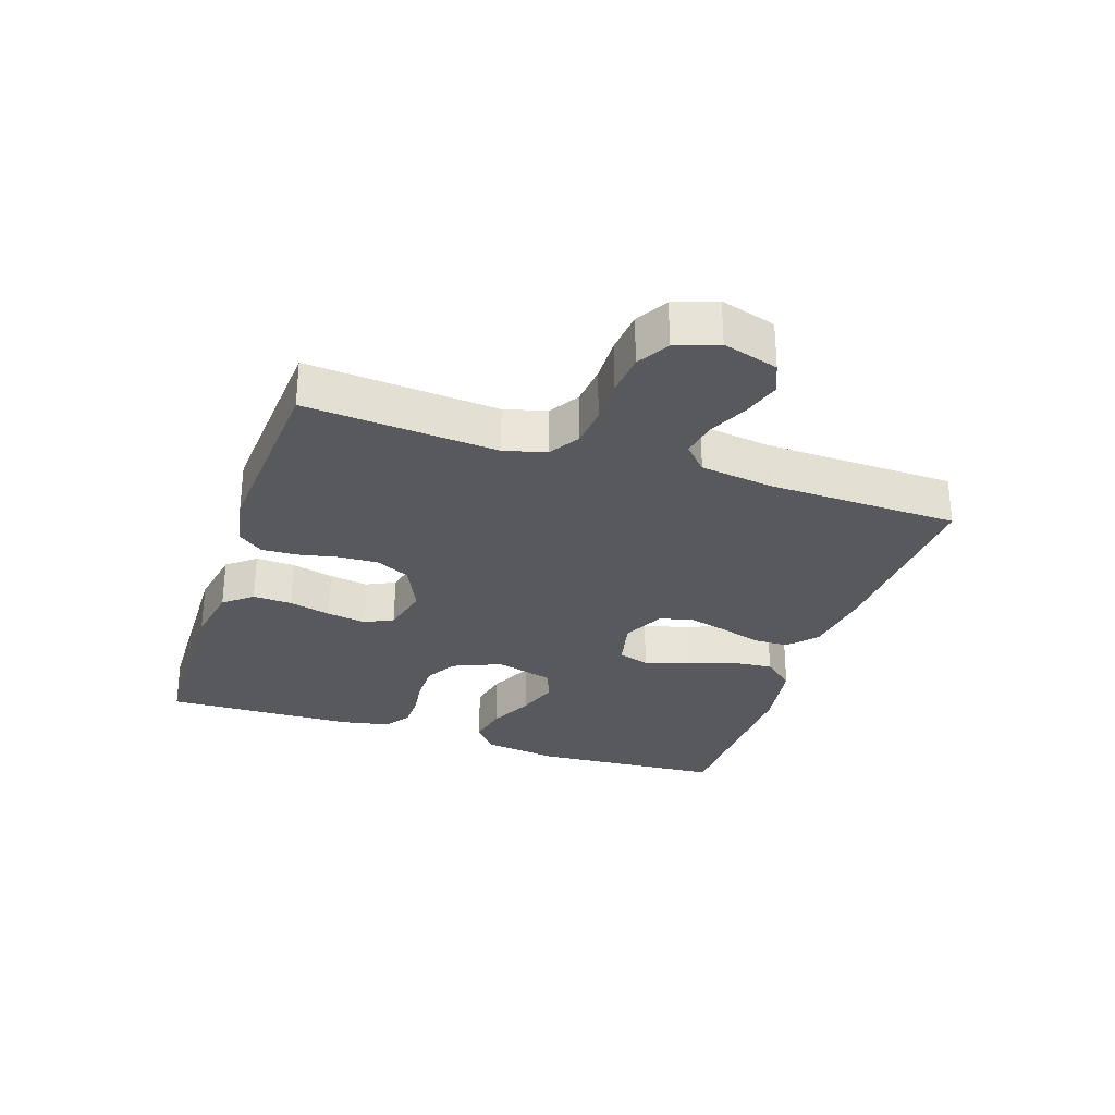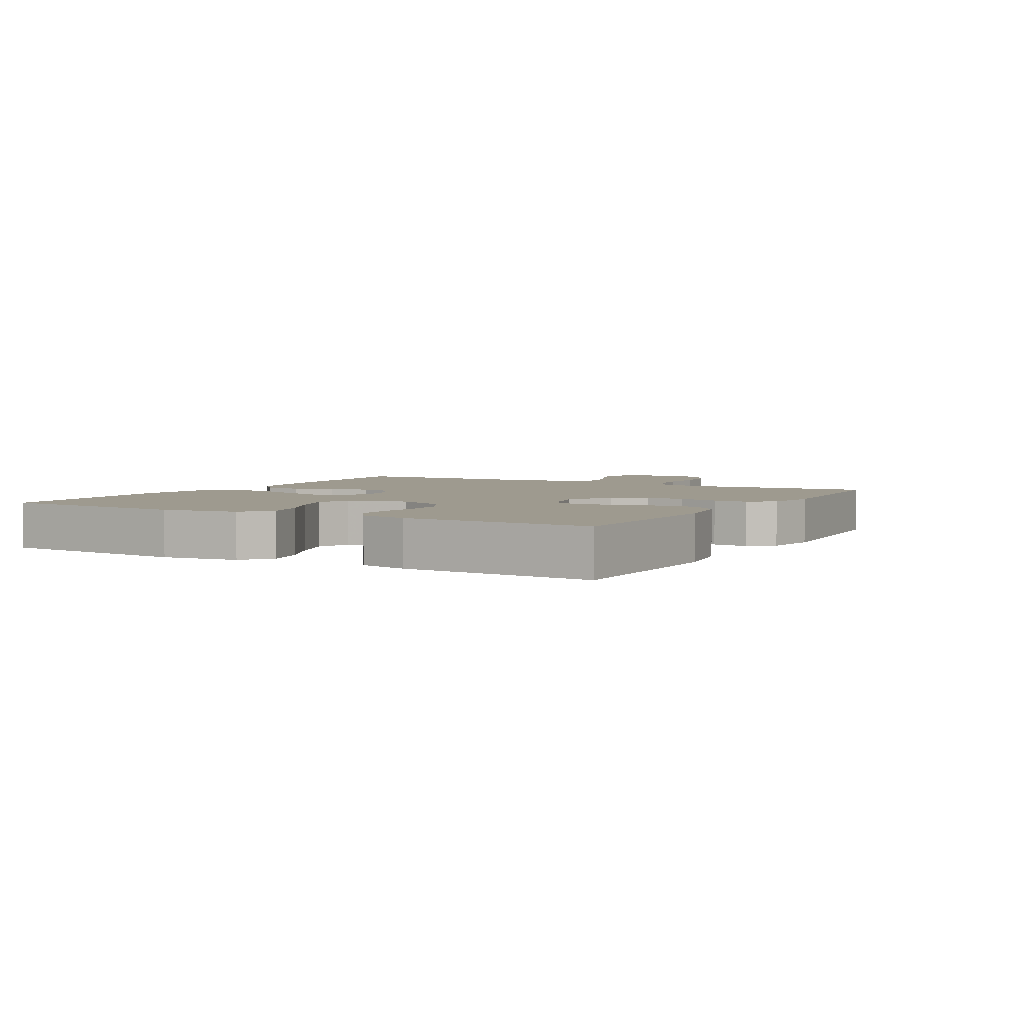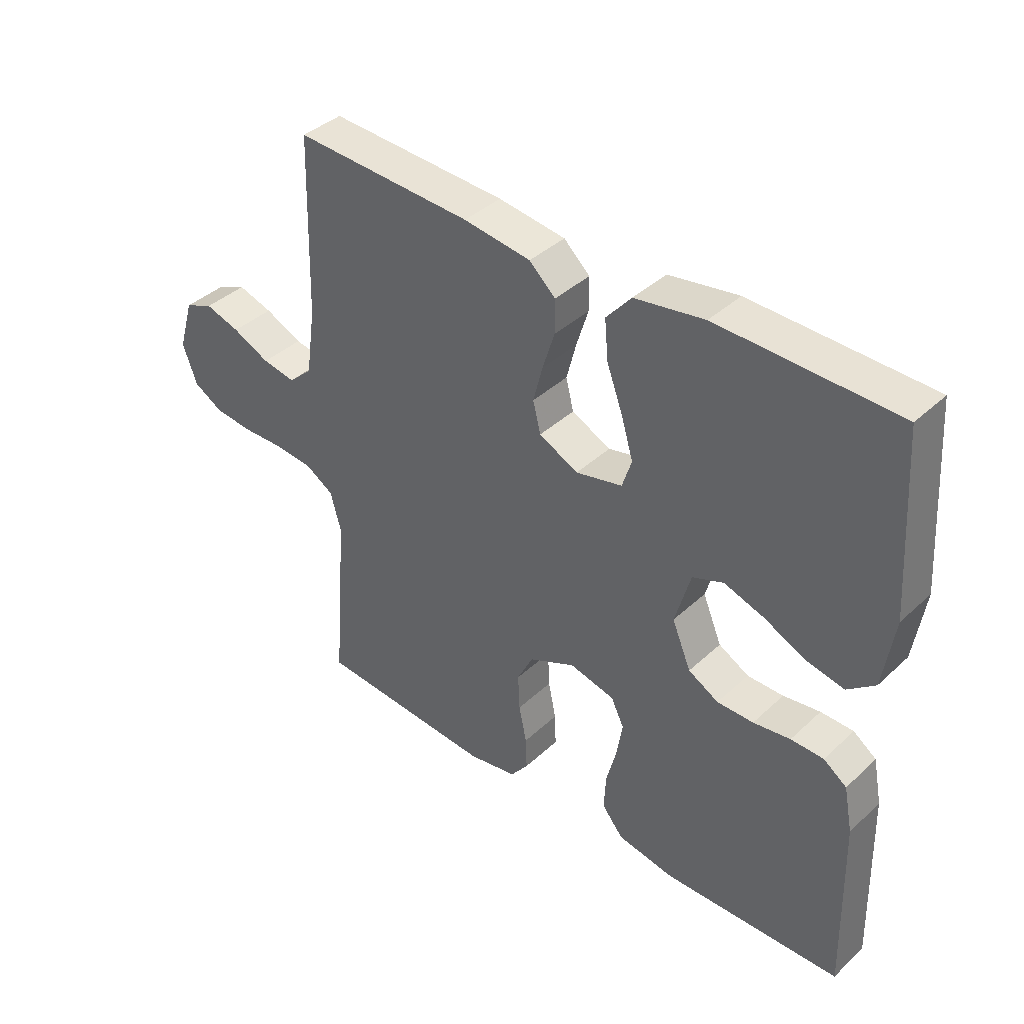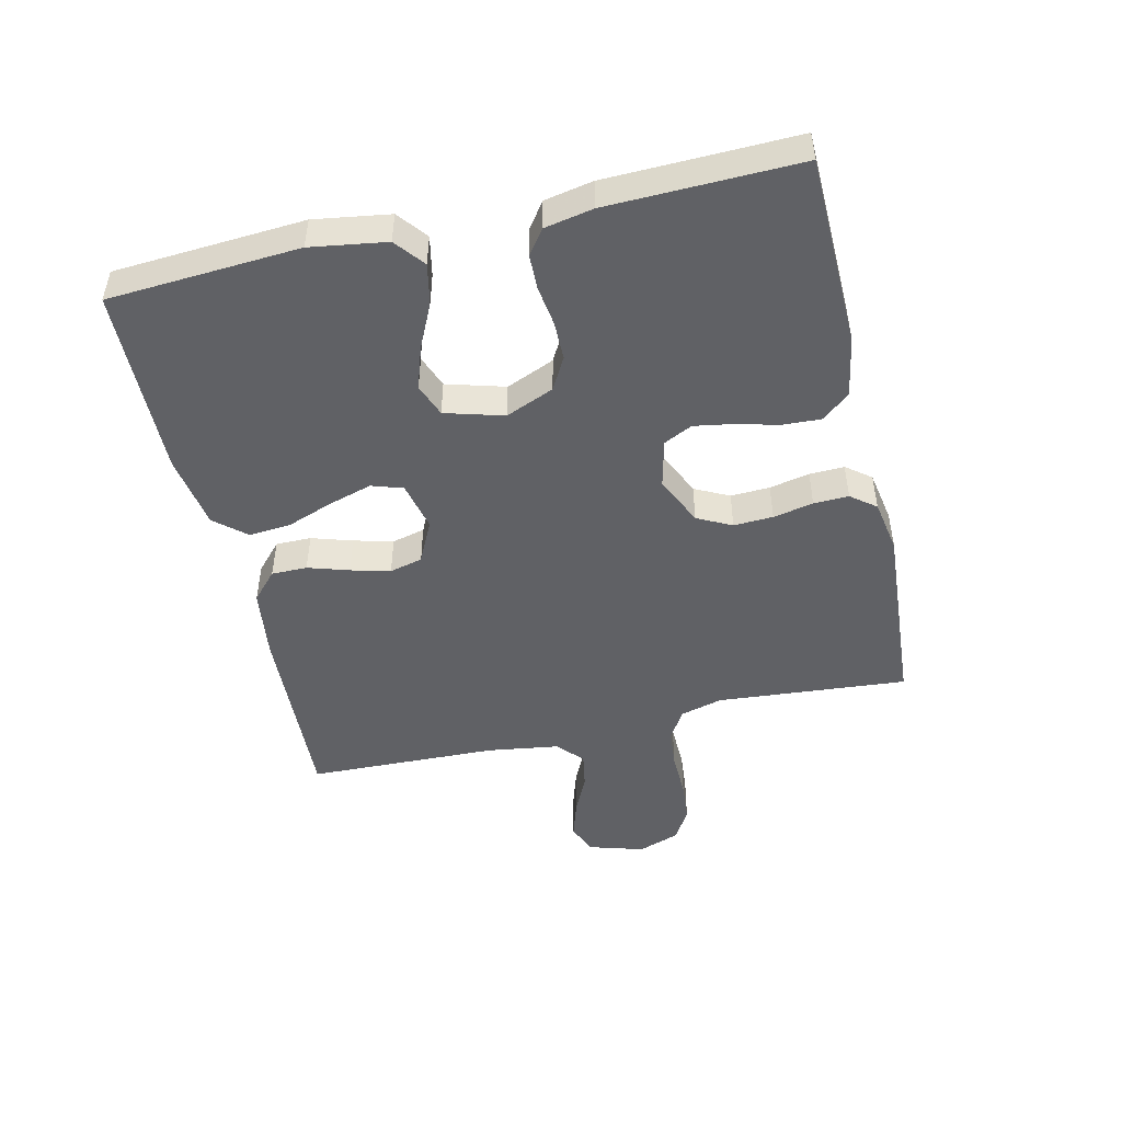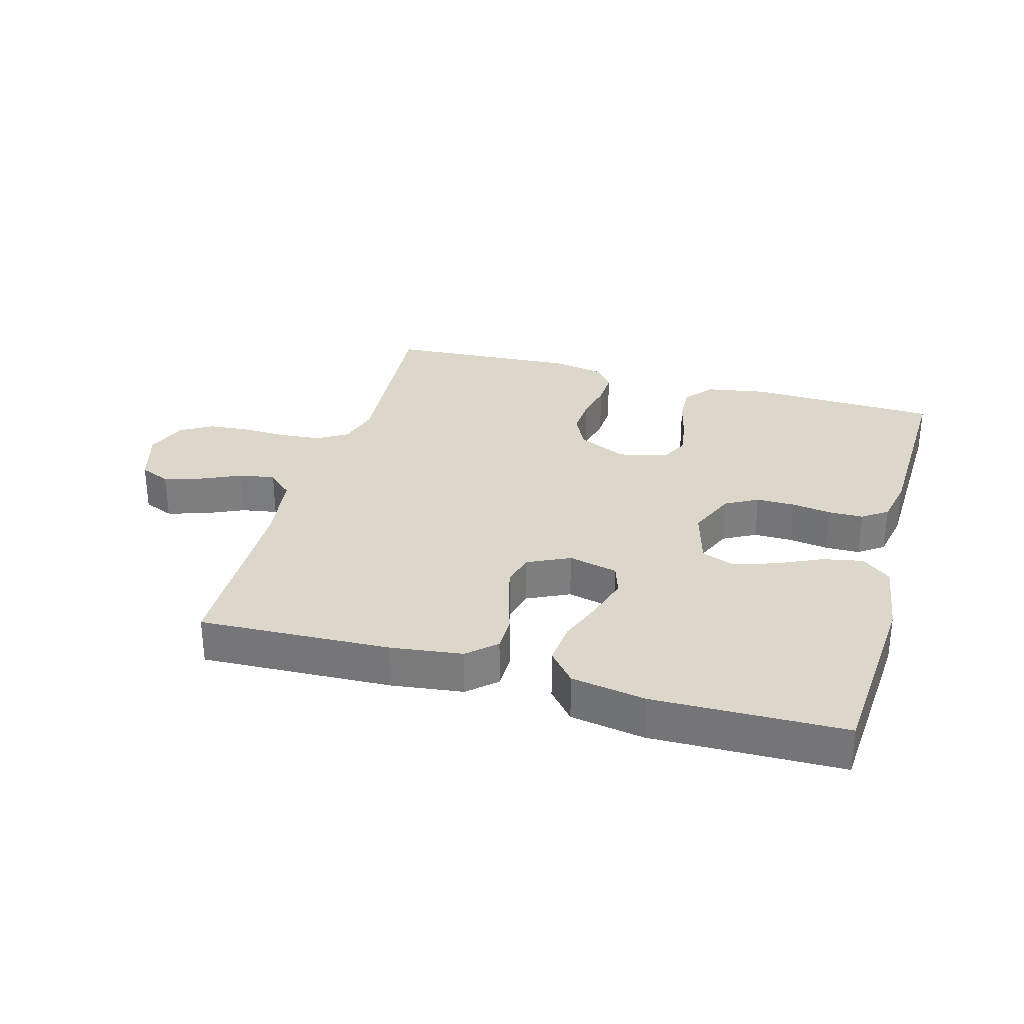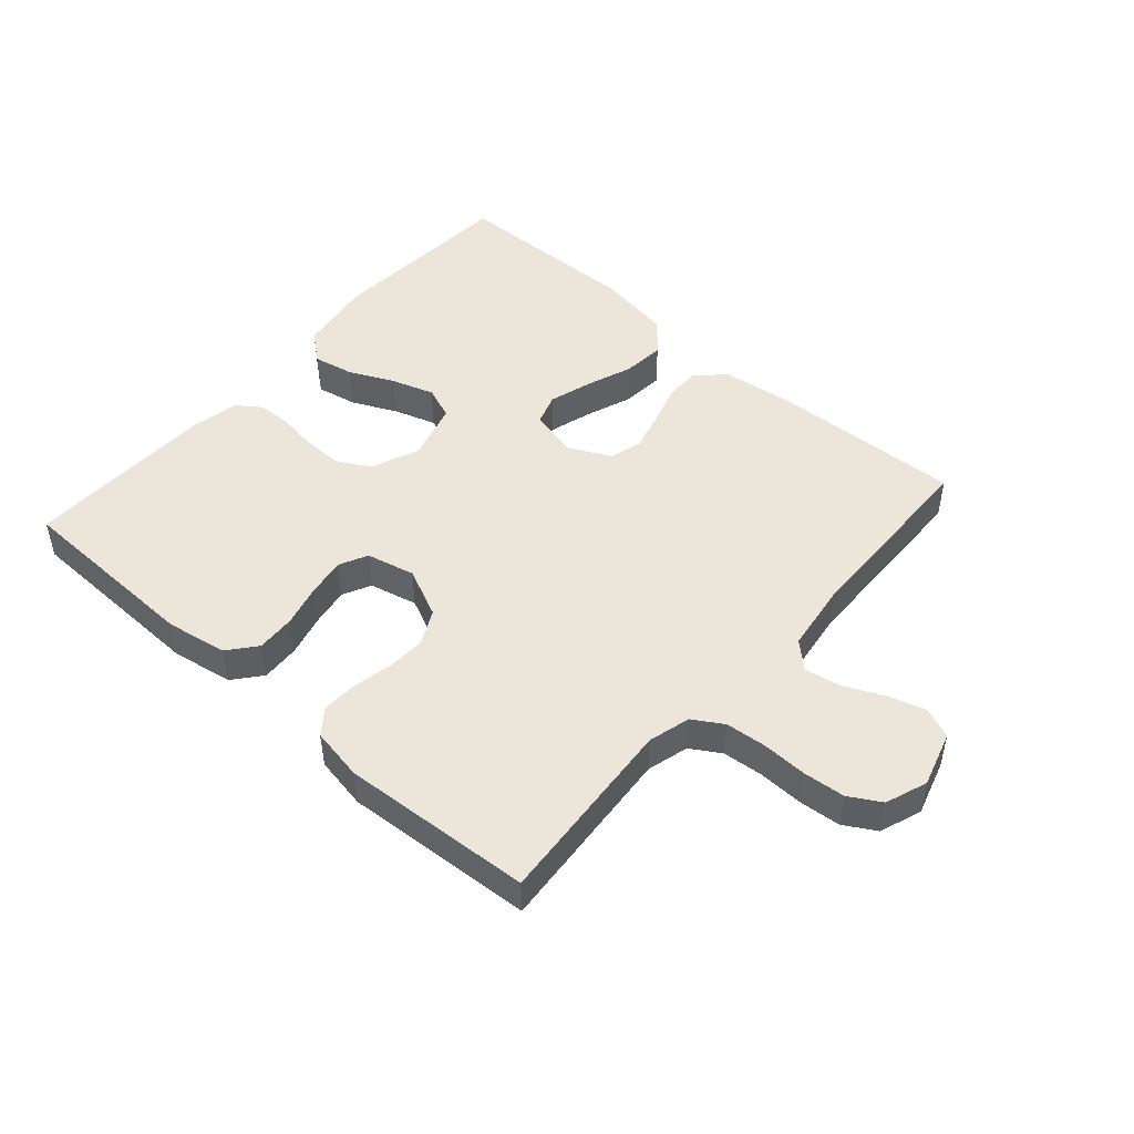
<metadata>
{"format":"obj","ext":"obj","renderer":"f3d","projection":"perspective","resolution":1024,"background":"white","views":[{"elev":-29.2,"azim":-108.4,"up":"+Y"},{"elev":3.8,"azim":119.8,"up":"+Y"},{"elev":39.4,"azim":41.2,"up":"+Z"},{"elev":-48.2,"azim":102.9,"up":"+Y"},{"elev":30.6,"azim":15.9,"up":"+Y"},{"elev":48.3,"azim":-138.6,"up":"+Y"}]}
</metadata>
<code>
v -0.5 0.07 0.5
v -0.2 0.07 0.486
v -0.087 0.07 0.471
v -0.043 0.07 0.431
v -0.043 0.07 0.375
v -0.063 0.07 0.311
v -0.079 0.07 0.249
v -0.066 0.07 0.197
v 0 0.07 0.165
v 0.078 0.07 0.183
v 0.094 0.07 0.232
v 0.074 0.07 0.299
v 0.047 0.07 0.372
v 0.041 0.07 0.439
v 0.083 0.07 0.488
v 0.2 0.07 0.507
v 0.5 0.07 0.5
v 0.52 0.07 0.2
v 0.502 0.07 0.081
v 0.456 0.07 0.044
v 0.392 0.07 0.057
v 0.322 0.07 0.09
v 0.255 0.07 0.112
v 0.203 0.07 0.092
v 0.177 0.07 0
v 0.209 0.07 -0.076
v 0.26 0.07 -0.104
v 0.321 0.07 -0.104
v 0.383 0.07 -0.095
v 0.438 0.07 -0.096
v 0.477 0.07 -0.124
v 0.492 0.07 -0.2
v 0.5 0.07 -0.5
v 0.2 0.07 -0.508
v 0.104 0.07 -0.491
v 0.068 0.07 -0.447
v 0.071 0.07 -0.386
v 0.088 0.07 -0.32
v 0.098 0.07 -0.259
v 0.076 0.07 -0.214
v 0 0.07 -0.196
v -0.078 0.07 -0.232
v -0.105 0.07 -0.286
v -0.102 0.07 -0.348
v -0.089 0.07 -0.411
v -0.087 0.07 -0.466
v -0.117 0.07 -0.505
v -0.2 0.07 -0.52
v -0.5 0.07 -0.5
v -0.476 0.07 -0.2
v -0.494 0.07 -0.134
v -0.541 0.07 -0.105
v -0.605 0.07 -0.099
v -0.676 0.07 -0.101
v -0.742 0.07 -0.095
v -0.792 0.07 -0.066
v -0.816 0.07 0
v -0.79 0.07 0.087
v -0.742 0.07 0.107
v -0.683 0.07 0.089
v -0.62 0.07 0.06
v -0.564 0.07 0.05
v -0.524 0.07 0.087
v -0.508 0.07 0.2
v -0.5 0 0.5
v -0.2 0 0.486
v -0.087 0 0.471
v -0.043 0 0.431
v -0.043 0 0.375
v -0.063 0 0.311
v -0.079 0 0.249
v -0.066 0 0.197
v 0 0 0.165
v 0.078 0 0.183
v 0.094 0 0.232
v 0.074 0 0.299
v 0.047 0 0.372
v 0.041 0 0.439
v 0.083 0 0.488
v 0.2 0 0.507
v 0.5 0 0.5
v 0.52 0 0.2
v 0.502 0 0.081
v 0.456 0 0.044
v 0.392 0 0.057
v 0.322 0 0.09
v 0.255 0 0.112
v 0.203 0 0.092
v 0.177 0 0
v 0.209 0 -0.076
v 0.26 0 -0.104
v 0.321 0 -0.104
v 0.383 0 -0.095
v 0.438 0 -0.096
v 0.477 0 -0.124
v 0.492 0 -0.2
v 0.5 0 -0.5
v 0.2 0 -0.508
v 0.104 0 -0.491
v 0.068 0 -0.447
v 0.071 0 -0.386
v 0.088 0 -0.32
v 0.098 0 -0.259
v 0.076 0 -0.214
v 0 0 -0.196
v -0.078 0 -0.232
v -0.105 0 -0.286
v -0.102 0 -0.348
v -0.089 0 -0.411
v -0.087 0 -0.466
v -0.117 0 -0.505
v -0.2 0 -0.52
v -0.5 0 -0.5
v -0.476 0 -0.2
v -0.494 0 -0.134
v -0.541 0 -0.105
v -0.605 0 -0.099
v -0.676 0 -0.101
v -0.742 0 -0.095
v -0.792 0 -0.066
v -0.816 0 0
v -0.79 0 0.087
v -0.742 0 0.107
v -0.683 0 0.089
v -0.62 0 0.06
v -0.564 0 0.05
v -0.524 0 0.087
v -0.508 0 0.2
f 58 59 60 61
f 58 61 62
f 57 58 62
f 56 57 62
f 53 54 55 56
f 52 53 56 62
f 51 52 62 63
f 47 48 49 50
f 44 45 46 47
f 43 44 47 50
f 42 43 50 51
f 35 36 37 38
f 35 38 39
f 34 35 39
f 33 34 39
f 32 33 39 40
f 28 29 30 31
f 27 28 31 32
f 19 20 21 22
f 19 22 23
f 18 19 23
f 17 18 23
f 16 17 23 24
f 12 13 14 15
f 11 12 15 16
f 10 11 16 24
f 3 4 5 6
f 3 6 7
f 64 1 2 3
f 64 3 7
f 63 64 7 8
f 41 42 51 63
f 41 63 8 9
f 27 32 40 41
f 26 27 41
f 25 26 41 9
f 9 10 24 25
f 125 124 123 122
f 126 125 122
f 126 122 121
f 126 121 120
f 120 119 118 117
f 126 120 117 116
f 127 126 116 115
f 114 113 112 111
f 111 110 109 108
f 114 111 108 107
f 115 114 107 106
f 102 101 100 99
f 103 102 99
f 103 99 98
f 103 98 97
f 104 103 97 96
f 95 94 93 92
f 96 95 92 91
f 86 85 84 83
f 87 86 83
f 87 83 82
f 87 82 81
f 88 87 81 80
f 79 78 77 76
f 80 79 76 75
f 88 80 75 74
f 70 69 68 67
f 71 70 67
f 67 66 65 128
f 71 67 128
f 72 71 128 127
f 127 115 106 105
f 73 72 127 105
f 105 104 96 91
f 105 91 90
f 73 105 90 89
f 89 88 74 73
f 1 65 66 2
f 2 66 67 3
f 3 67 68 4
f 4 68 69 5
f 5 69 70 6
f 6 70 71 7
f 7 71 72 8
f 8 72 73 9
f 9 73 74 10
f 10 74 75 11
f 11 75 76 12
f 12 76 77 13
f 13 77 78 14
f 14 78 79 15
f 15 79 80 16
f 16 80 81 17
f 17 81 82 18
f 18 82 83 19
f 19 83 84 20
f 20 84 85 21
f 21 85 86 22
f 22 86 87 23
f 23 87 88 24
f 24 88 89 25
f 25 89 90 26
f 26 90 91 27
f 27 91 92 28
f 28 92 93 29
f 29 93 94 30
f 30 94 95 31
f 31 95 96 32
f 32 96 97 33
f 33 97 98 34
f 34 98 99 35
f 35 99 100 36
f 36 100 101 37
f 37 101 102 38
f 38 102 103 39
f 39 103 104 40
f 40 104 105 41
f 41 105 106 42
f 42 106 107 43
f 43 107 108 44
f 44 108 109 45
f 45 109 110 46
f 46 110 111 47
f 47 111 112 48
f 48 112 113 49
f 49 113 114 50
f 50 114 115 51
f 51 115 116 52
f 52 116 117 53
f 53 117 118 54
f 54 118 119 55
f 55 119 120 56
f 56 120 121 57
f 57 121 122 58
f 58 122 123 59
f 59 123 124 60
f 60 124 125 61
f 61 125 126 62
f 62 126 127 63
f 63 127 128 64
f 64 128 65 1

</code>
